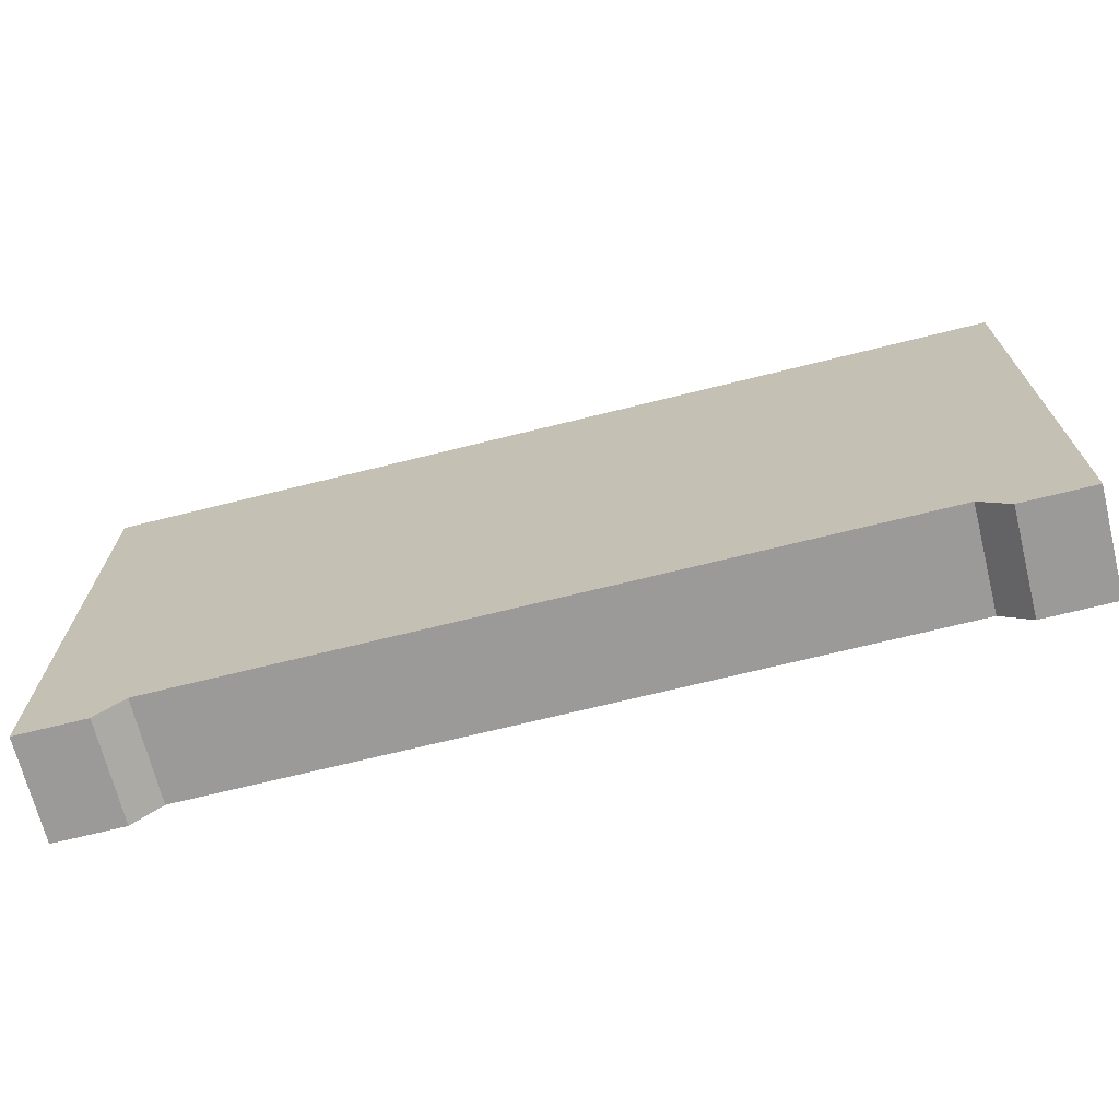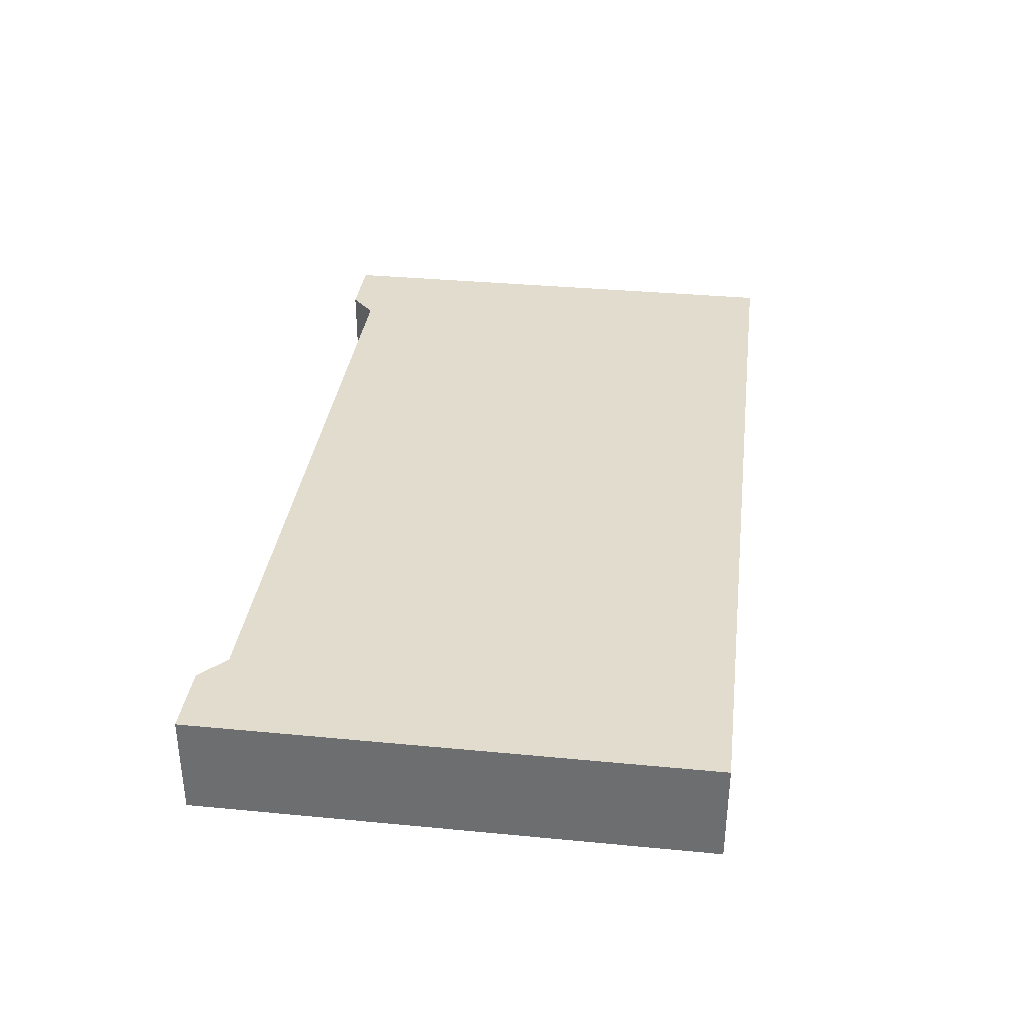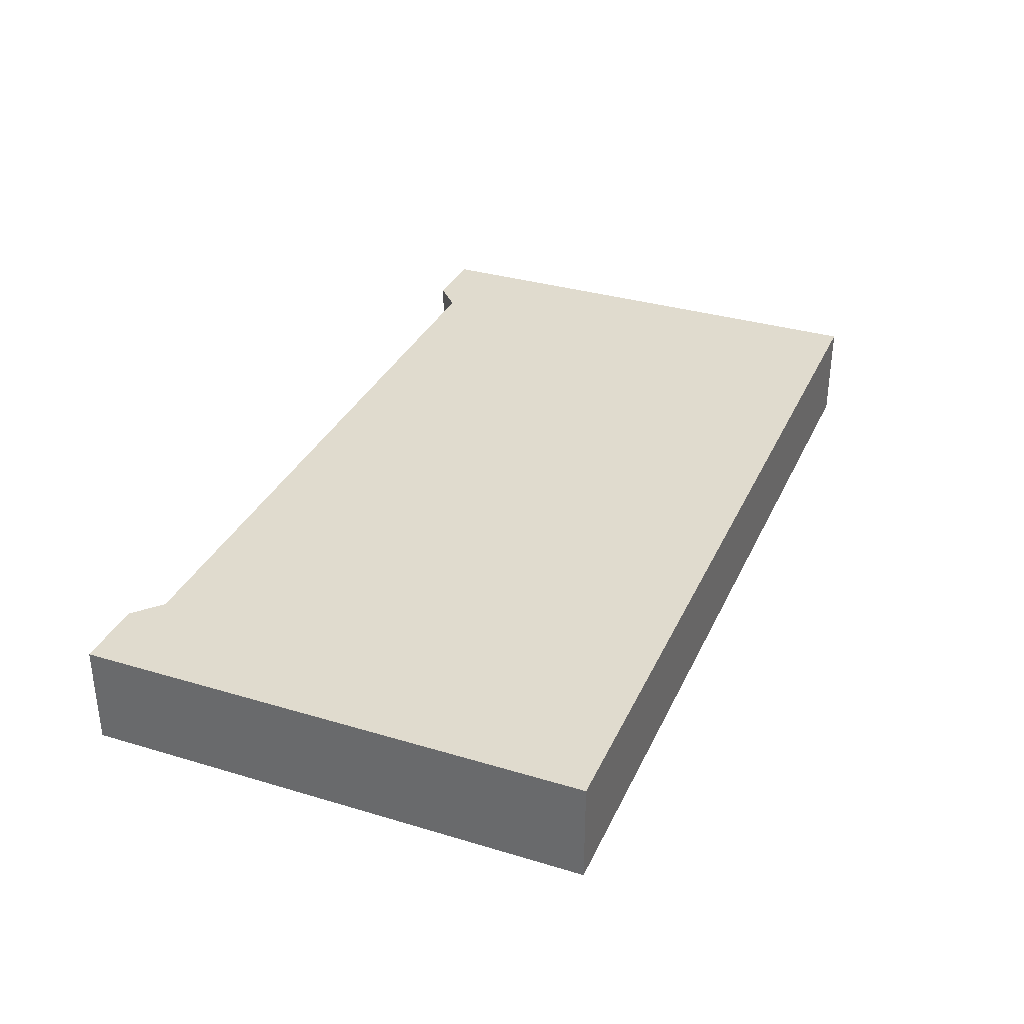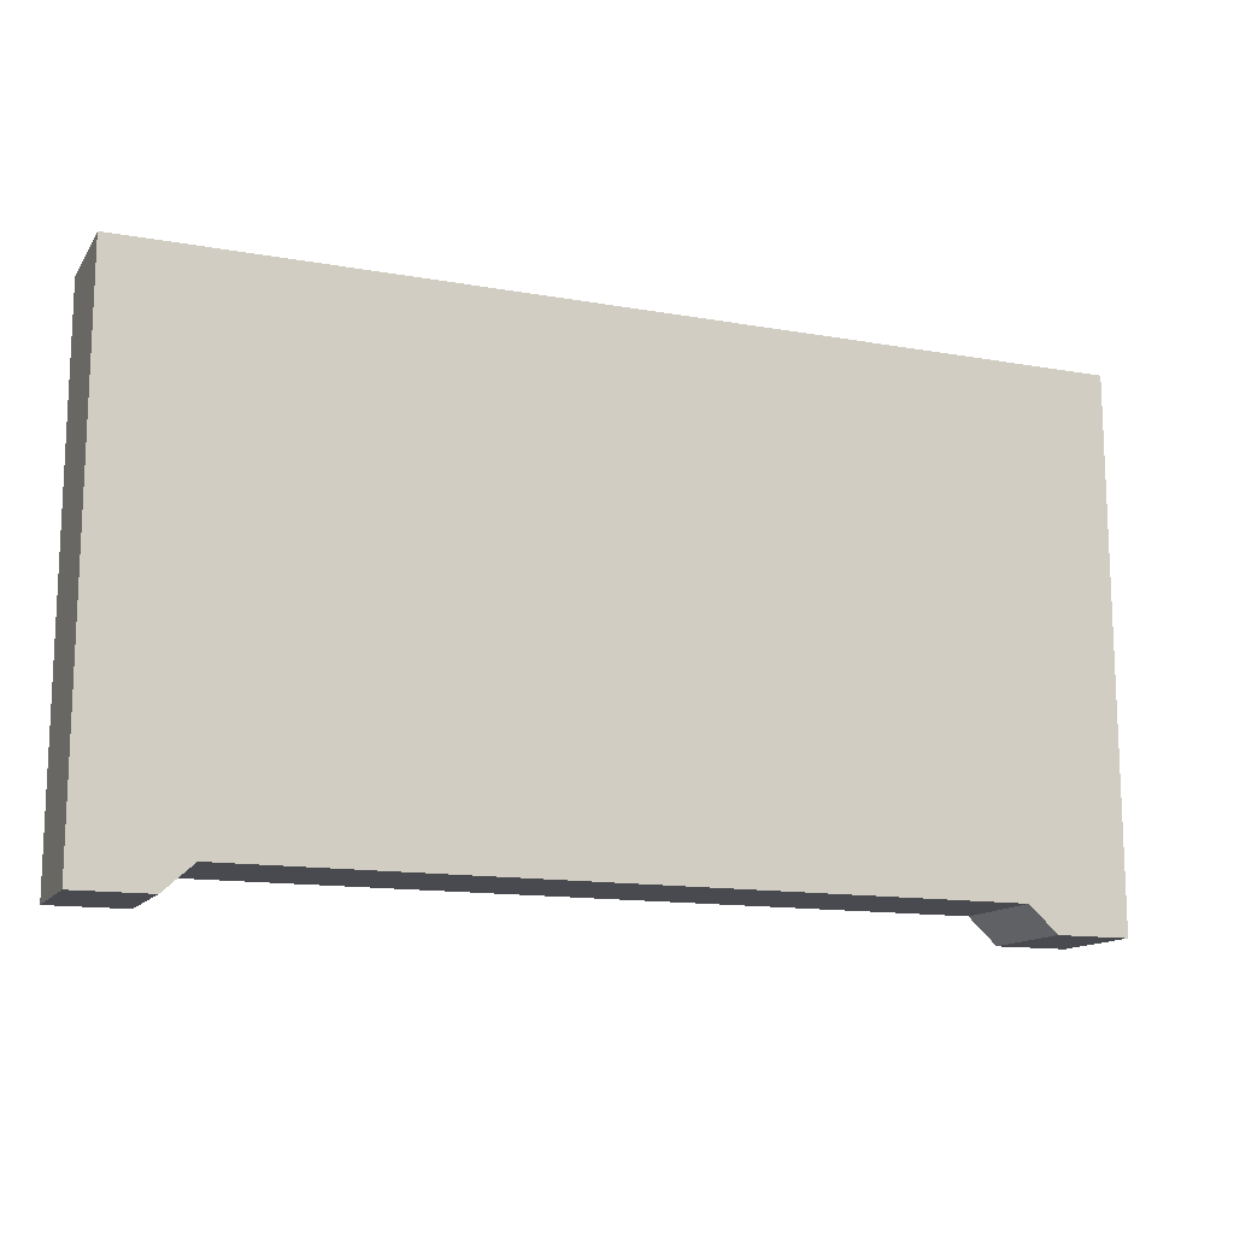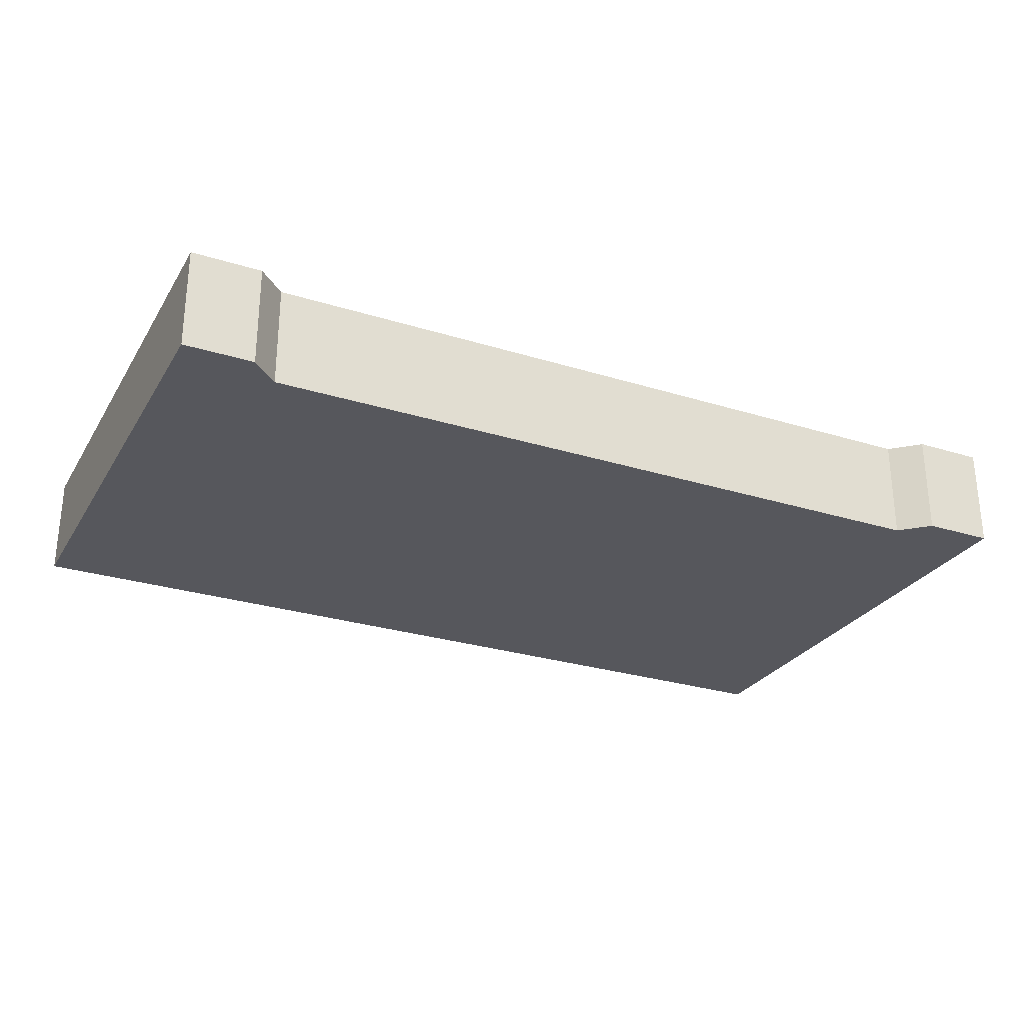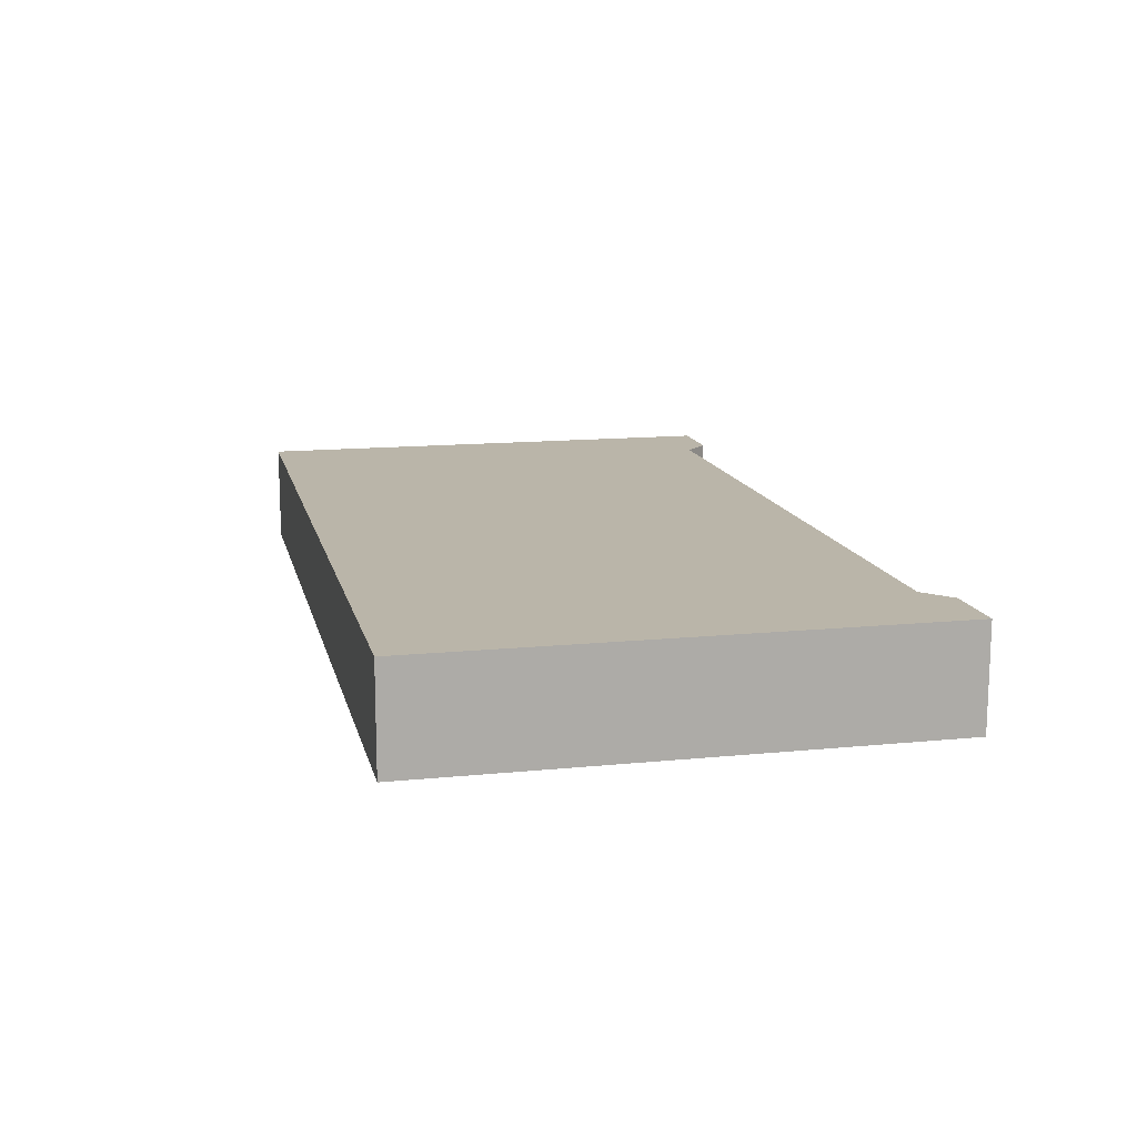
<metadata>
{"format":"obj","ext":"obj","renderer":"f3d","projection":"perspective","resolution":1024,"background":"white","views":[{"elev":-69.5,"azim":-166.0,"up":"+Z"},{"elev":34.7,"azim":-82.7,"up":"+Y"},{"elev":33.7,"azim":-67.8,"up":"+Y"},{"elev":-13.5,"azim":-21.9,"up":"+Z"},{"elev":-27.6,"azim":154.5,"up":"+Y"},{"elev":13.6,"azim":77.3,"up":"+Y"}]}
</metadata>
<code>
o Cube.002_Cube.009
v -2.559 -1.167 2.146
v -2.559 -0.5921 2.146
v -2.559 -1.167 -0.5893
v -2.559 -0.5921 -0.5893
v 2.559 -1.167 2.146
v 2.559 -0.5921 2.146
v 2.559 -1.167 -0.5893
v 2.559 -0.5921 -0.5893
v 2.01 -1.167 -0.5893
v 2.01 -0.5921 -0.5893
v -2.006 -1.167 -0.5893
v -2.006 -0.5921 -0.5893
v -2.559 -0.5921 -0.7328
v -2.559 -1.167 -0.7328
v 2.559 -0.5921 -0.7328
v 2.559 -1.167 -0.7328
v -2.163 -1.167 -0.7328
v -2.006 -1.167 -0.5893
v 2.166 -0.5921 -0.7328
v 2.01 -0.5921 -0.5893
v 2.01 -1.167 -0.5893
v 2.166 -1.167 -0.7328
v -2.006 -0.5921 -0.5893
v -2.163 -0.5921 -0.7328
f 2 3 1
f 4 14 3
f 8 5 7
f 5 1 11
f 12 4 2
f 2 5 6
f 12 9 11
f 22 16 7
f 9 20 21
f 12 18 23
f 24 13 4
f 8 19 20
f 7 15 8
f 13 17 14
f 19 16 22
f 22 20 19
f 18 24 23
f 3 17 18
f 2 4 3
f 4 13 14
f 8 6 5
f 3 11 1
f 11 9 5
f 9 7 5
f 8 10 6
f 10 12 6
f 6 12 2
f 2 1 5
f 12 10 9
f 7 9 21
f 21 22 7
f 9 10 20
f 12 11 18
f 4 12 23
f 23 24 4
f 20 10 8
f 8 15 19
f 7 16 15
f 13 24 17
f 19 15 16
f 22 21 20
f 18 17 24
f 18 11 3
f 3 14 17

</code>
